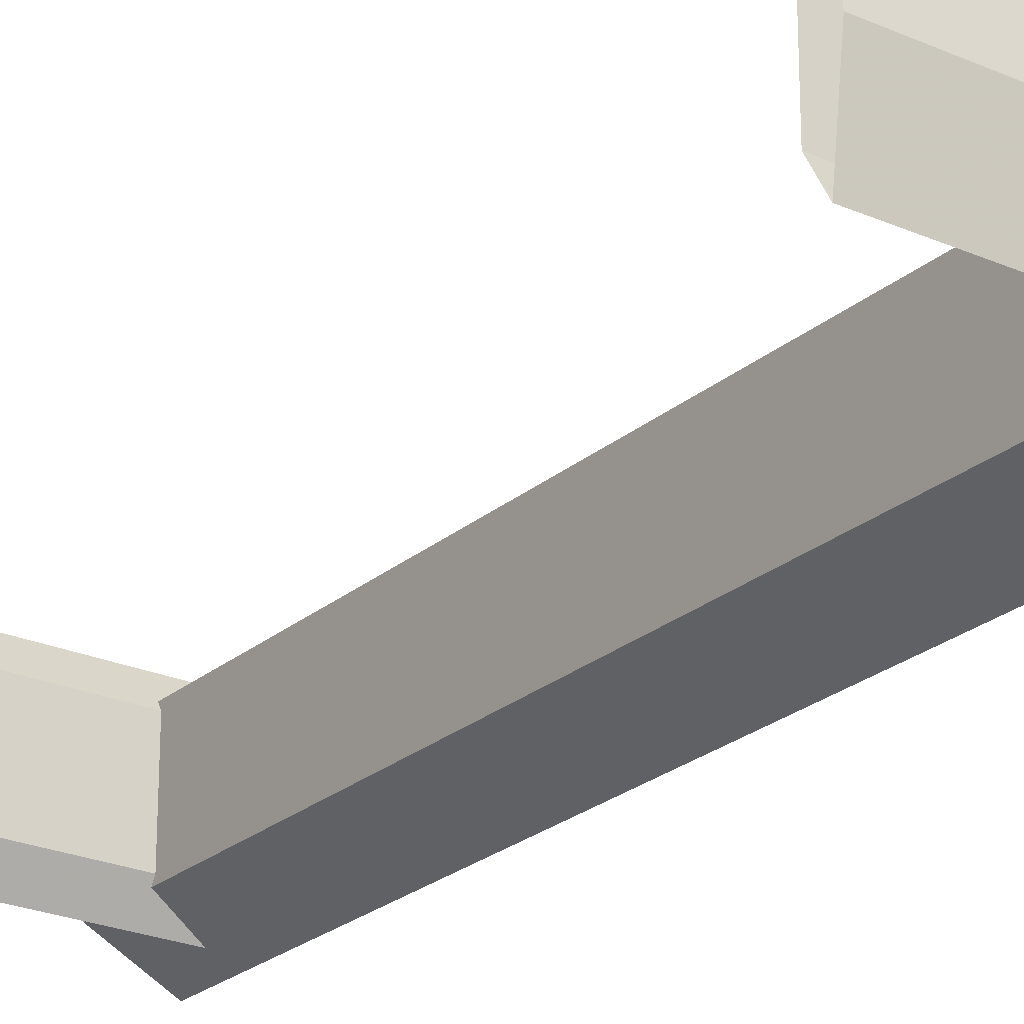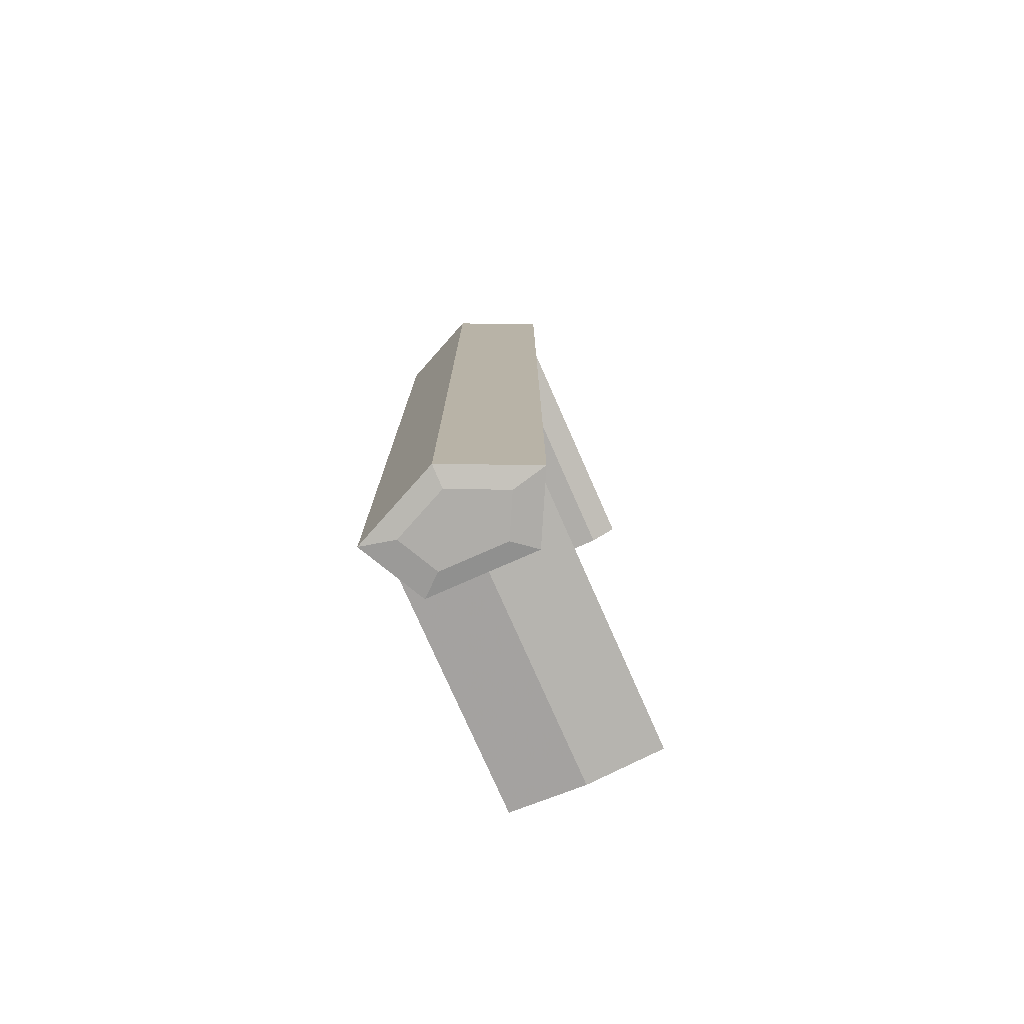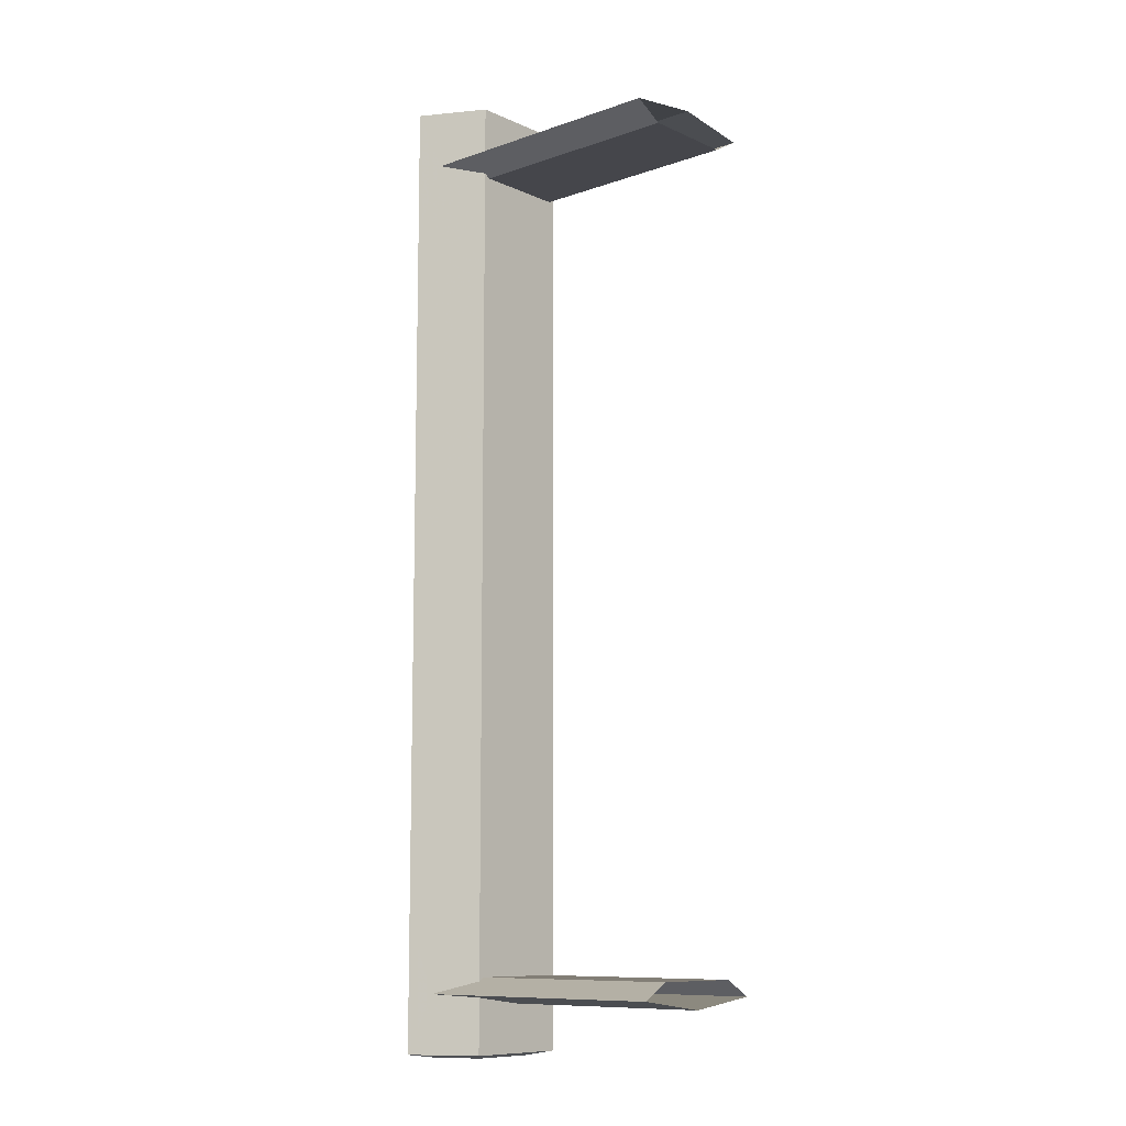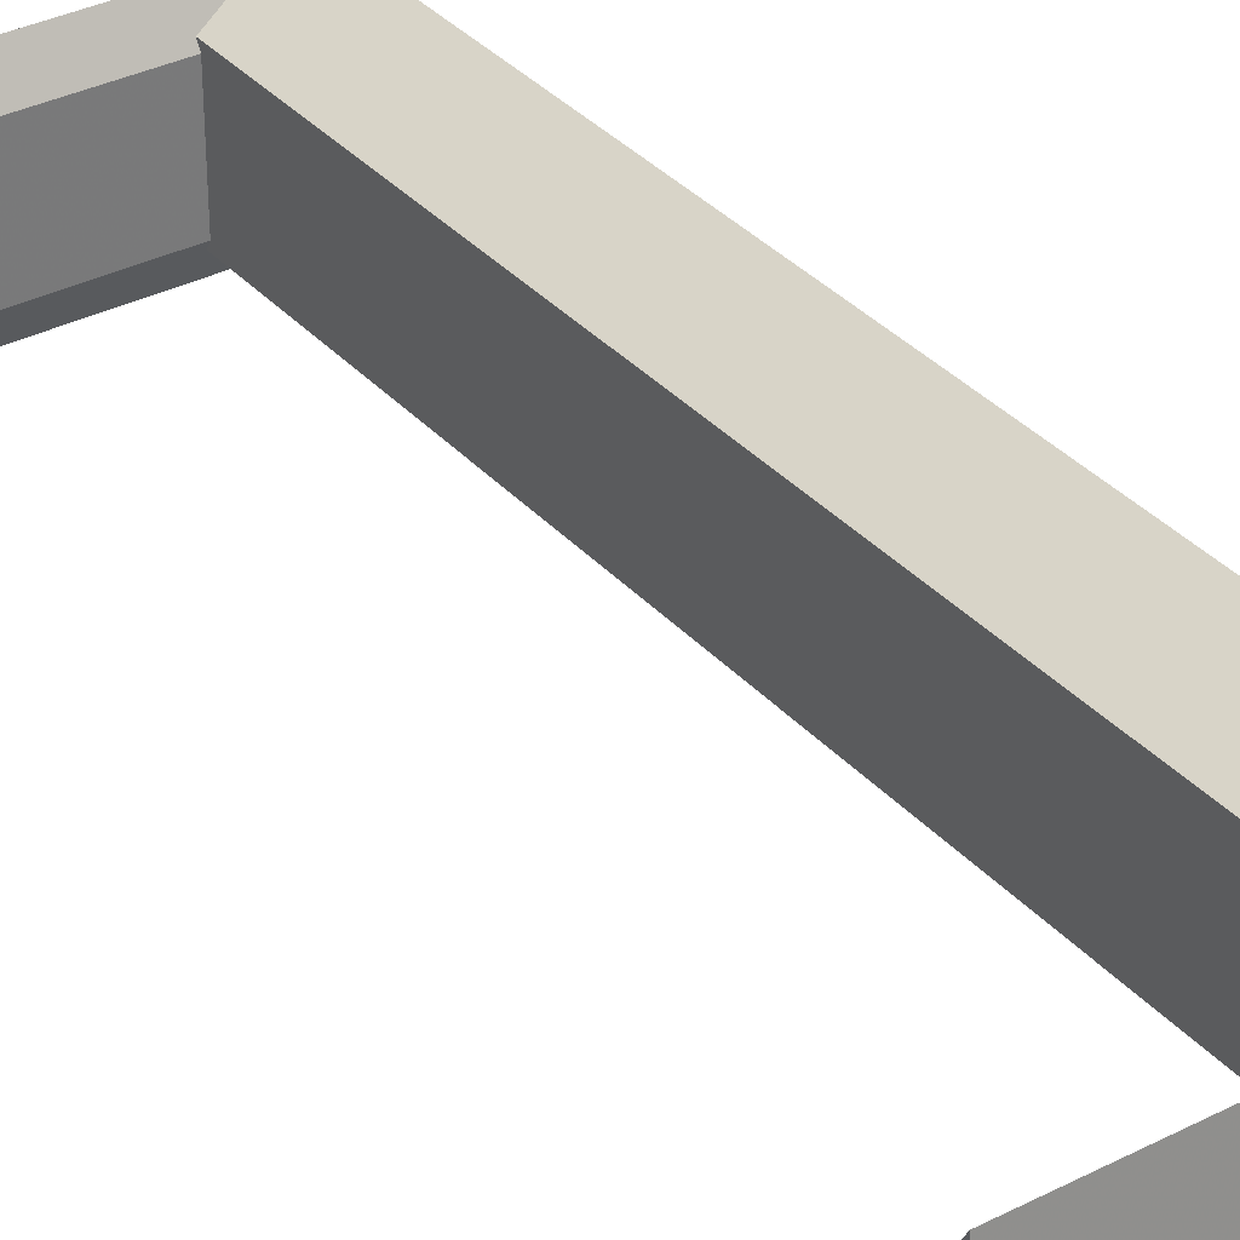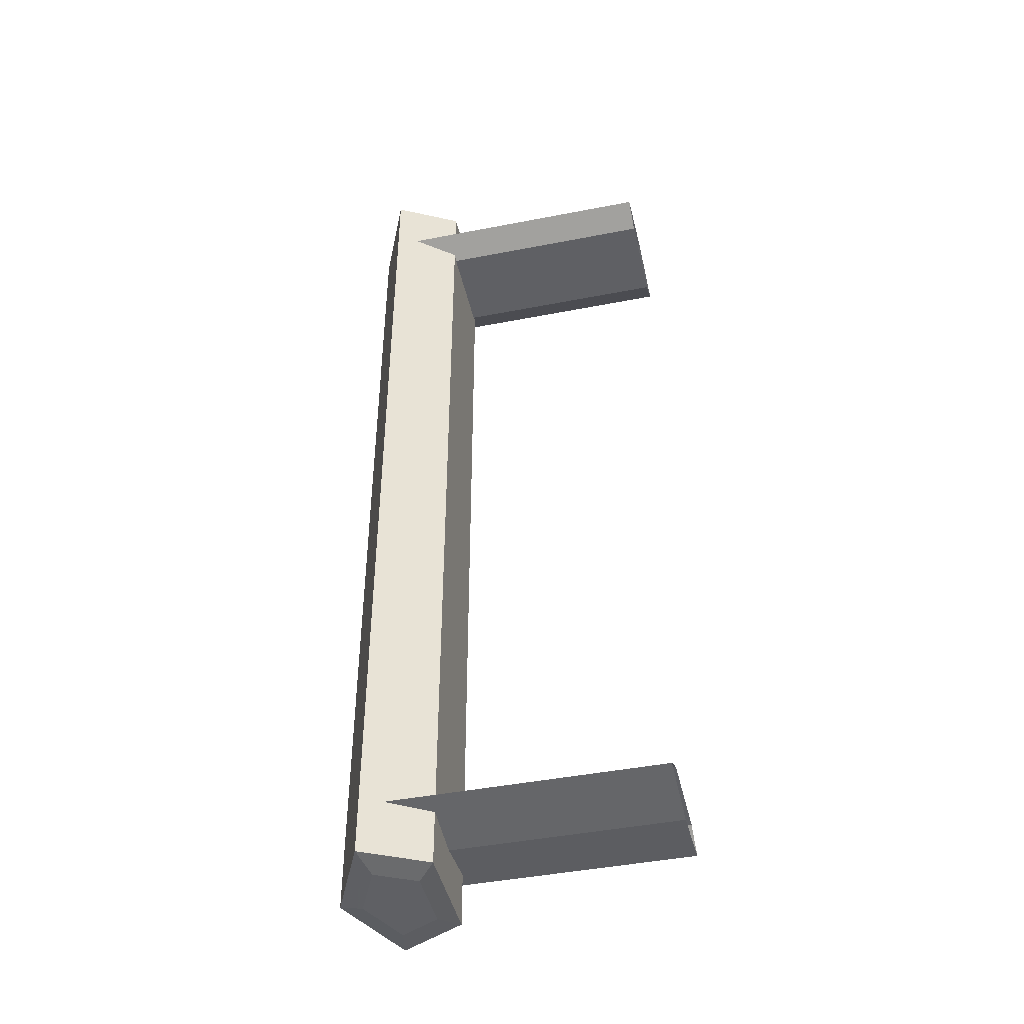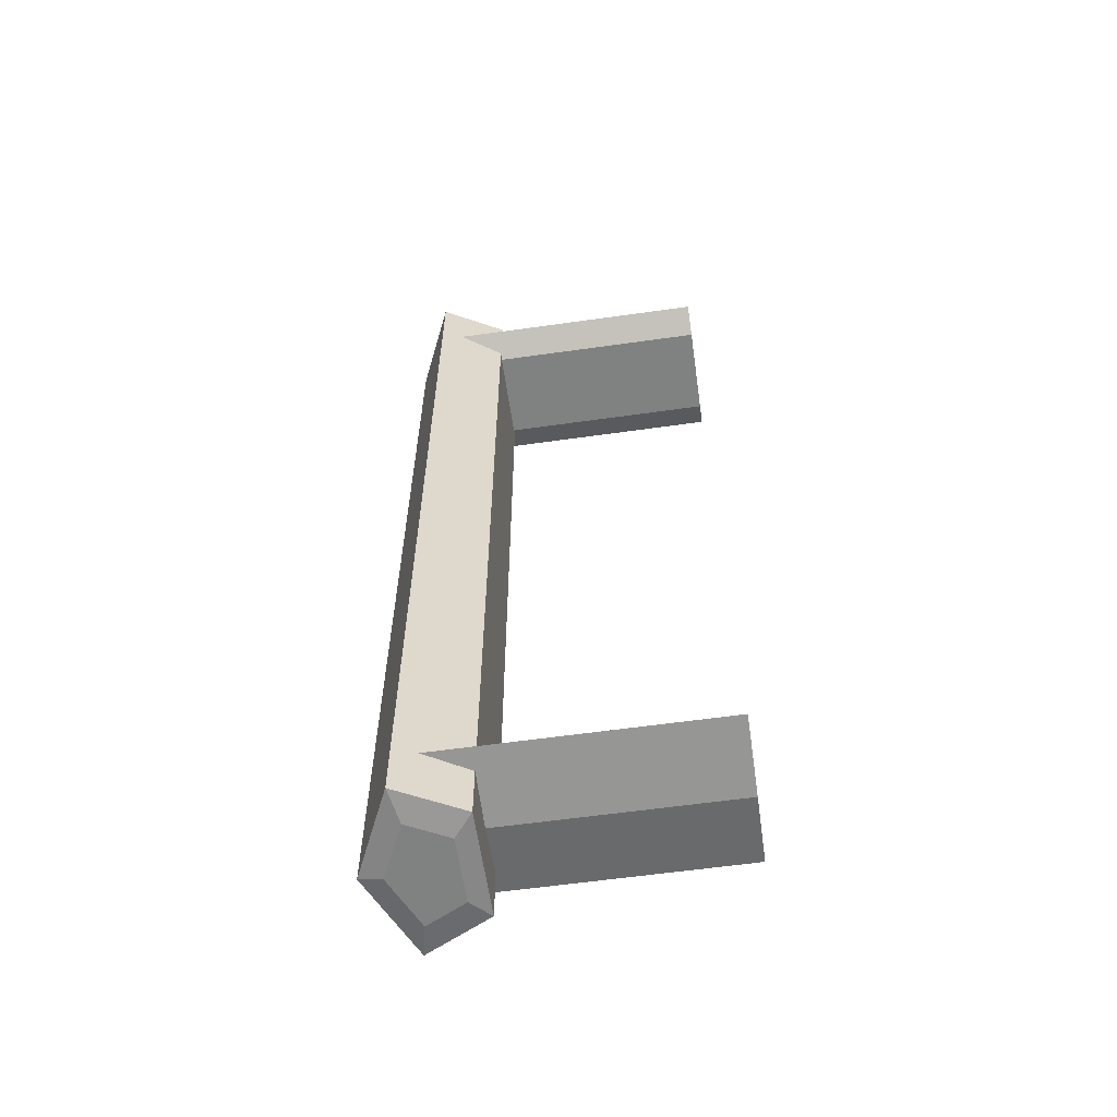
<metadata>
{"format":"obj","ext":"obj","renderer":"f3d","projection":"perspective","resolution":1024,"background":"white","views":[{"elev":-24.3,"azim":-36.0,"up":"+Y"},{"elev":-77.2,"azim":113.8,"up":"+Z"},{"elev":-10.0,"azim":-138.5,"up":"+Z"},{"elev":34.1,"azim":-34.7,"up":"+Y"},{"elev":-44.5,"azim":-167.2,"up":"+Z"},{"elev":-60.3,"azim":-171.8,"up":"+Z"}]}
</metadata>
<code>
v 0.0365 -0 0.0435
v 0.03163 -0.01065 0.0435
v 0.0365 -0 -0.0435
v 0.03163 -0.01065 -0.0435
v 0.03163 0.01065 -0.0435
v 0.02374 -0.00658 -0.0435
v 0.03163 0.01065 0.0435
v 0.02374 -0.00658 0.0435
v 0.02374 0.00658 0.0435
v 0.02374 0.00658 -0.0435
v 0.03163 0.01065 0.0594
v 0.02374 0.00658 0.0594
v 0.0365 -0 0.0594
v 0.02905 0.009315 0.05227
v 0.03078 0.006503 0.05992
v 0.02374 -0.00658 0.0594
v 0.02374 0.00658 0.05263
v 0.02596 0.00402 0.05992
v 0.03163 -0.01065 0.0594
v 0.03376 -0 0.05992
v 0.02374 0.00658 0.05072
v -0.004042 0.009315 0.05227
v 0.03078 -0.006503 0.05992
v 0.02374 -0.00658 0.05263
v 0.02374 -0 0.05351
v 0.02596 -0.004018 0.05992
v -0.004042 -0 0.05351
v 0.02905 -0.009315 0.05227
v 0.02374 0.005758 0.05026
v -0.004042 -0.009315 0.05227
v 0.02374 -0.005758 0.05026
v -0.004042 0.005758 0.05026
v -0.004042 -0.005758 0.05026
v -0.004042 -0 0.05026
v 0.02374 -0.00658 0.05072
v 0.03078 0.006503 -0.05992
v 0.03376 -0 -0.05992
v 0.02597 0.004018 -0.05992
v 0.0365 -0 -0.0594
v 0.02597 -0.004018 -0.05992
v 0.02374 0.00658 -0.0594
v 0.03163 0.01065 -0.0594
v 0.03078 -0.006501 -0.05992
v 0.02374 -0.00658 -0.0594
v 0.03163 -0.01065 -0.0594
v 0.02374 -0 -0.05351
v 0.02374 0.00658 -0.05263
v 0.02374 -0.00658 -0.05263
v 0.02905 0.009315 -0.05227
v 0.02905 -0.009315 -0.05227
v -0.004042 -0.009315 -0.05227
v -0.004042 -0 -0.05351
v 0.02374 -0.00658 -0.05072
v -0.004042 0.009315 -0.05227
v 0.02374 0.00658 -0.05072
v -0.004042 0.005758 -0.05026
v 0.02374 0.005758 -0.05026
v 0.02374 -0.005758 -0.05026
v -0.004042 -0.005758 -0.05026
v -0.004042 -0 -0.05026
v 0.03163 0.01065 0.0594
v 0.03163 0.01065 0.0594
v 0.03163 0.01065 0.0594
v 0.03163 0.01065 0.0594
v 0.03163 0.01065 0.0594
v 0.02374 0.00658 0.0594
v 0.02374 0.00658 0.0594
v 0.02374 0.00658 0.0594
v 0.02374 0.00658 0.0594
v 0.02374 0.00658 0.0594
v 0.0365 -0 0.0594
v 0.0365 -0 0.0594
v 0.0365 -0 0.0594
v 0.02905 0.009315 0.05227
v 0.02905 0.009315 0.05227
v 0.02905 0.009315 0.05227
v 0.03078 0.006503 0.05992
v 0.02374 -0.00658 0.0594
v 0.02374 -0.00658 0.0594
v 0.02374 -0.00658 0.0594
v 0.02374 -0.00658 0.0594
v 0.02374 -0.00658 0.0594
v 0.02374 0.00658 0.05263
v 0.02374 0.00658 0.05263
v 0.02374 0.00658 0.05263
v 0.02374 0.00658 0.05263
v 0.02374 0.00658 0.05263
v 0.02596 0.00402 0.05992
v 0.03163 -0.01065 0.0594
v 0.03163 -0.01065 0.0594
v 0.03163 -0.01065 0.0594
v 0.03163 -0.01065 0.0594
v 0.03163 -0.01065 0.0594
v 0.03376 -0 0.05992
v 0.02374 0.00658 0.05072
v 0.02374 0.00658 0.05072
v 0.02374 0.00658 0.05072
v 0.02374 0.00658 0.05072
v 0.02374 0.00658 0.05072
v -0.004042 0.009315 0.05227
v 0.03078 -0.006503 0.05992
v 0.02374 -0.00658 0.05263
v 0.02374 -0.00658 0.05263
v 0.02374 -0.00658 0.05263
v 0.02374 -0.00658 0.05263
v 0.02374 -0.00658 0.05263
v 0.02374 -0 0.05351
v 0.02374 -0 0.05351
v 0.02374 -0 0.05351
v 0.02596 -0.004018 0.05992
v -0.004042 -0 0.05351
v 0.02905 -0.009315 0.05227
v 0.02905 -0.009315 0.05227
v 0.02905 -0.009315 0.05227
v 0.02374 0.005758 0.05026
v 0.02374 0.005758 0.05026
v 0.02374 0.005758 0.05026
v -0.004042 -0.009315 0.05227
v 0.02374 -0.005758 0.05026
v 0.02374 -0.005758 0.05026
v 0.02374 -0.005758 0.05026
v -0.004042 0.005758 0.05026
v -0.004042 -0.005758 0.05026
v -0.004042 -0 0.05026
v 0.02374 -0.00658 0.05072
v 0.02374 -0.00658 0.05072
v 0.02374 -0.00658 0.05072
v 0.02374 -0.00658 0.05072
v 0.02374 -0.00658 0.05072
v 0.03078 0.006503 -0.05992
v 0.03376 -0 -0.05992
v 0.02597 0.004018 -0.05992
v 0.0365 -0 -0.0594
v 0.0365 -0 -0.0594
v 0.0365 -0 -0.0594
v 0.02597 -0.004018 -0.05992
v 0.02374 0.00658 -0.0594
v 0.02374 0.00658 -0.0594
v 0.02374 0.00658 -0.0594
v 0.02374 0.00658 -0.0594
v 0.02374 0.00658 -0.0594
v 0.03163 0.01065 -0.0594
v 0.03163 0.01065 -0.0594
v 0.03163 0.01065 -0.0594
v 0.03163 0.01065 -0.0594
v 0.03163 0.01065 -0.0594
v 0.03078 -0.006501 -0.05992
v 0.02374 -0.00658 -0.0594
v 0.02374 -0.00658 -0.0594
v 0.02374 -0.00658 -0.0594
v 0.02374 -0.00658 -0.0594
v 0.02374 -0.00658 -0.0594
v 0.03163 -0.01065 -0.0594
v 0.03163 -0.01065 -0.0594
v 0.03163 -0.01065 -0.0594
v 0.03163 -0.01065 -0.0594
v 0.03163 -0.01065 -0.0594
v 0.02374 -0 -0.05351
v 0.02374 -0 -0.05351
v 0.02374 -0 -0.05351
v 0.02374 0.00658 -0.05263
v 0.02374 0.00658 -0.05263
v 0.02374 0.00658 -0.05263
v 0.02374 0.00658 -0.05263
v 0.02374 0.00658 -0.05263
v 0.02374 -0.00658 -0.05263
v 0.02374 -0.00658 -0.05263
v 0.02374 -0.00658 -0.05263
v 0.02374 -0.00658 -0.05263
v 0.02374 -0.00658 -0.05263
v 0.02905 0.009315 -0.05227
v 0.02905 0.009315 -0.05227
v 0.02905 0.009315 -0.05227
v 0.02905 -0.009315 -0.05227
v 0.02905 -0.009315 -0.05227
v 0.02905 -0.009315 -0.05227
v -0.004042 -0.009315 -0.05227
v -0.004042 -0 -0.05351
v 0.02374 -0.00658 -0.05072
v 0.02374 -0.00658 -0.05072
v 0.02374 -0.00658 -0.05072
v 0.02374 -0.00658 -0.05072
v 0.02374 -0.00658 -0.05072
v -0.004042 0.009315 -0.05227
v 0.02374 0.00658 -0.05072
v 0.02374 0.00658 -0.05072
v 0.02374 0.00658 -0.05072
v 0.02374 0.00658 -0.05072
v 0.02374 0.00658 -0.05072
v -0.004042 0.005758 -0.05026
v 0.02374 0.005758 -0.05026
v 0.02374 0.005758 -0.05026
v 0.02374 0.005758 -0.05026
v 0.02374 -0.005758 -0.05026
v 0.02374 -0.005758 -0.05026
v 0.02374 -0.005758 -0.05026
v -0.004042 -0.005758 -0.05026
v -0.004042 -0 -0.05026
v 0.0365 -0 0.0435
v 0.03163 -0.01065 0.0435
v 0.03163 -0.01065 0.0435
v 0.03163 -0.01065 0.0435
v 0.0365 -0 -0.0435
v 0.03163 -0.01065 -0.0435
v 0.03163 -0.01065 -0.0435
v 0.03163 -0.01065 -0.0435
v 0.03163 0.01065 -0.0435
v 0.03163 0.01065 -0.0435
v 0.03163 0.01065 -0.0435
v 0.02374 -0.00658 -0.0435
v 0.02374 -0.00658 -0.0435
v 0.02374 -0.00658 -0.0435
v 0.03163 0.01065 0.0435
v 0.03163 0.01065 0.0435
v 0.03163 0.01065 0.0435
v 0.02374 -0.00658 0.0435
v 0.02374 -0.00658 0.0435
v 0.02374 -0.00658 0.0435
v 0.02374 0.00658 0.0435
v 0.02374 0.00658 0.0435
v 0.02374 0.00658 0.0435
v 0.02374 0.00658 -0.0435
v 0.02374 0.00658 -0.0435
v 0.02374 0.00658 -0.0435
f 203 200 199
f 200 203 204
f 199 207 203
f 211 201 205
f 207 199 213
f 201 211 217
f 221 209 215
f 10 8 6
f 209 221 224
f 8 10 9
f 1 2 3
f 4 3 2
f 3 5 1
f 206 202 212
f 7 1 5
f 218 212 202
f 214 208 220
f 210 216 222
f 223 220 208
f 219 222 216
f 71 66 61
f 70 76 65
f 77 66 61
f 66 71 78
f 213 73 63
f 71 77 61
f 65 76 215
f 76 70 87
f 66 77 88
f 78 71 89
f 79 84 67
f 88 78 66
f 73 213 199
f 77 71 94
f 99 215 76
f 83 100 74
f 94 88 77
f 199 91 73
f 89 94 71
f 78 101 89
f 92 105 81
f 84 79 108
f 78 88 110
f 215 99 221
f 22 21 14
f 100 83 111
f 88 94 110
f 91 199 200
f 94 89 101
f 101 78 110
f 103 108 79
f 105 92 113
f 111 83 107
f 116 9 96
f 22 29 21
f 110 94 101
f 201 113 92
f 102 111 107
f 118 102 112
f 9 116 120
f 29 22 32
f 217 113 201
f 111 102 118
f 28 33 30
f 29 34 31
f 9 120 8
f 34 29 32
f 113 217 128
f 33 28 35
f 31 34 33
f 8 120 126
f 31 33 35
f 11 12 13
f 64 75 69
f 11 12 15
f 16 13 12
f 62 72 7
f 11 15 13
f 214 75 64
f 86 69 75
f 18 15 12
f 19 13 16
f 68 85 80
f 12 16 18
f 1 7 72
f 20 13 15
f 75 214 98
f 14 22 17
f 15 18 20
f 72 90 1
f 13 20 19
f 19 23 16
f 82 106 93
f 109 80 85
f 26 18 16
f 220 98 214
f 74 95 100
f 27 17 22
f 26 20 18
f 2 1 90
f 23 19 20
f 26 16 23
f 80 109 104
f 114 93 106
f 25 17 27
f 97 219 117
f 95 115 100
f 23 20 26
f 93 114 202
f 25 27 24
f 28 24 30
f 121 117 219
f 122 100 115
f 202 114 218
f 30 24 27
f 118 123 112
f 119 124 115
f 216 121 219
f 122 115 124
f 129 218 114
f 125 112 123
f 123 124 119
f 127 121 216
f 125 123 119
f 38 37 36
f 39 36 37
f 37 38 40
f 36 41 38
f 36 39 42
f 43 39 37
f 38 44 40
f 37 40 43
f 44 38 41
f 41 36 42
f 41 39 42
f 203 144 135
f 39 43 45
f 44 43 40
f 39 41 44
f 138 159 149
f 146 165 141
f 144 203 207
f 135 204 203
f 43 44 45
f 39 44 45
f 204 135 155
f 149 159 167
f 159 138 162
f 165 146 173
f 173 146 209
f 151 175 156
f 156 175 205
f 46 51 48
f 175 151 169
f 47 52 46
f 49 52 47
f 224 173 209
f 182 205 175
f 48 51 50
f 51 46 52
f 52 49 54
f 173 224 189
f 205 182 211
f 177 179 174
f 171 190 184
f 10 192 186
f 190 171 185
f 180 195 6
f 177 194 179
f 191 190 185
f 192 10 6
f 192 6 195
f 194 177 197
f 194 190 191
f 198 194 197
f 190 194 198
f 130 131 132
f 131 130 133
f 136 132 131
f 132 137 130
f 142 133 130
f 131 133 147
f 136 148 132
f 147 136 131
f 137 132 148
f 142 130 137
f 142 133 137
f 134 143 3
f 153 147 133
f 136 147 148
f 148 137 133
f 150 160 139
f 140 164 145
f 5 3 143
f 3 4 134
f 153 148 147
f 153 148 133
f 154 134 4
f 168 160 150
f 163 139 160
f 172 145 164
f 208 145 172
f 157 176 152
f 206 176 157
f 166 177 158
f 170 152 176
f 158 178 161
f 161 178 171
f 208 172 223
f 176 206 183
f 174 177 166
f 178 158 177
f 184 171 178
f 188 223 172
f 212 183 206
f 50 53 51
f 54 56 49
f 187 193 222
f 55 49 56
f 210 196 181
f 53 58 51
f 55 56 57
f 210 222 193
f 196 210 193
f 59 51 58
f 57 56 58
f 59 58 60
f 60 58 56

</code>
